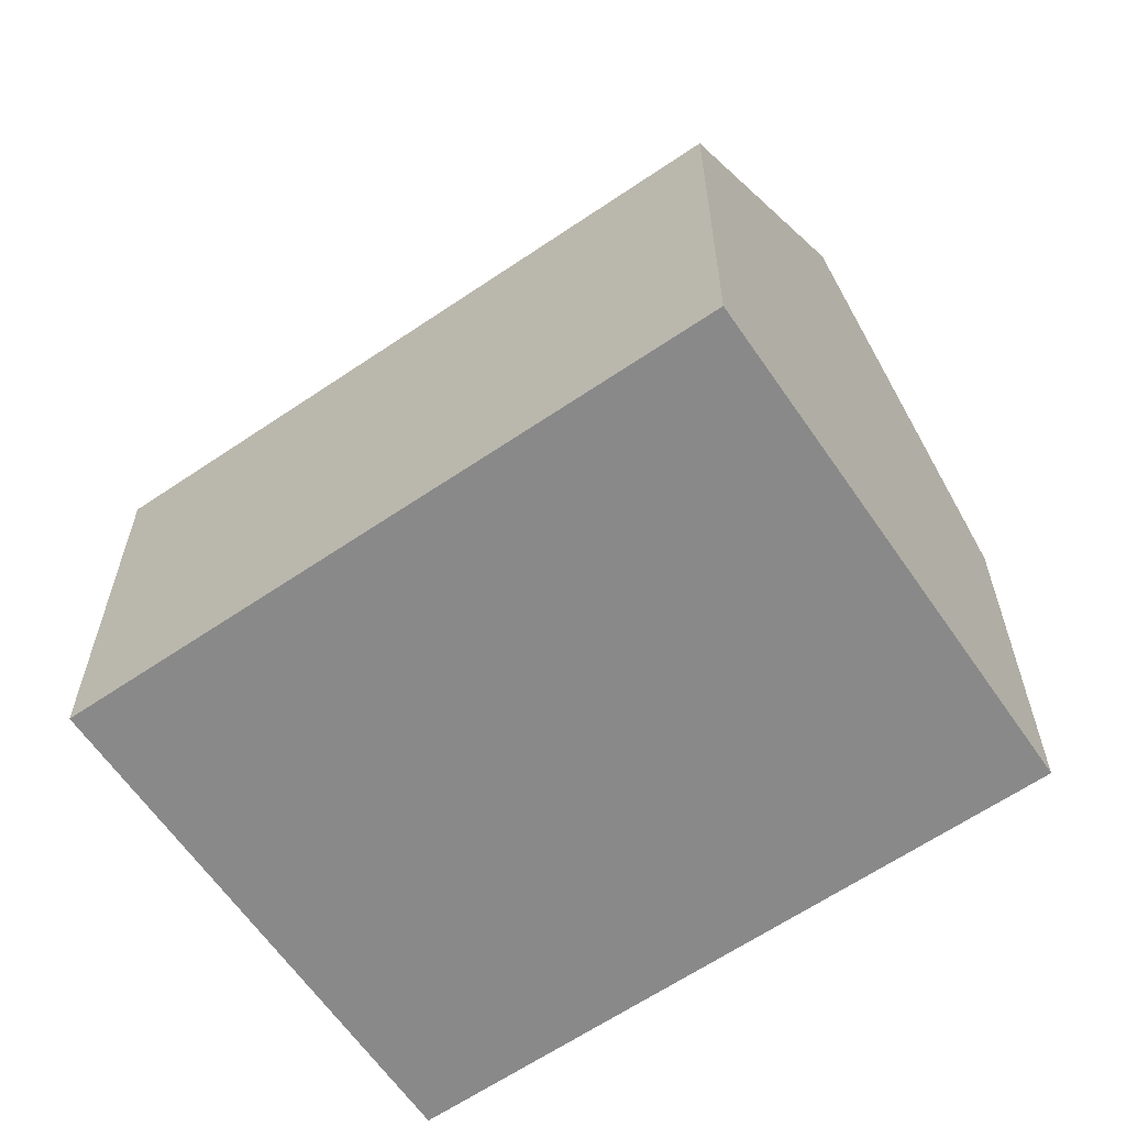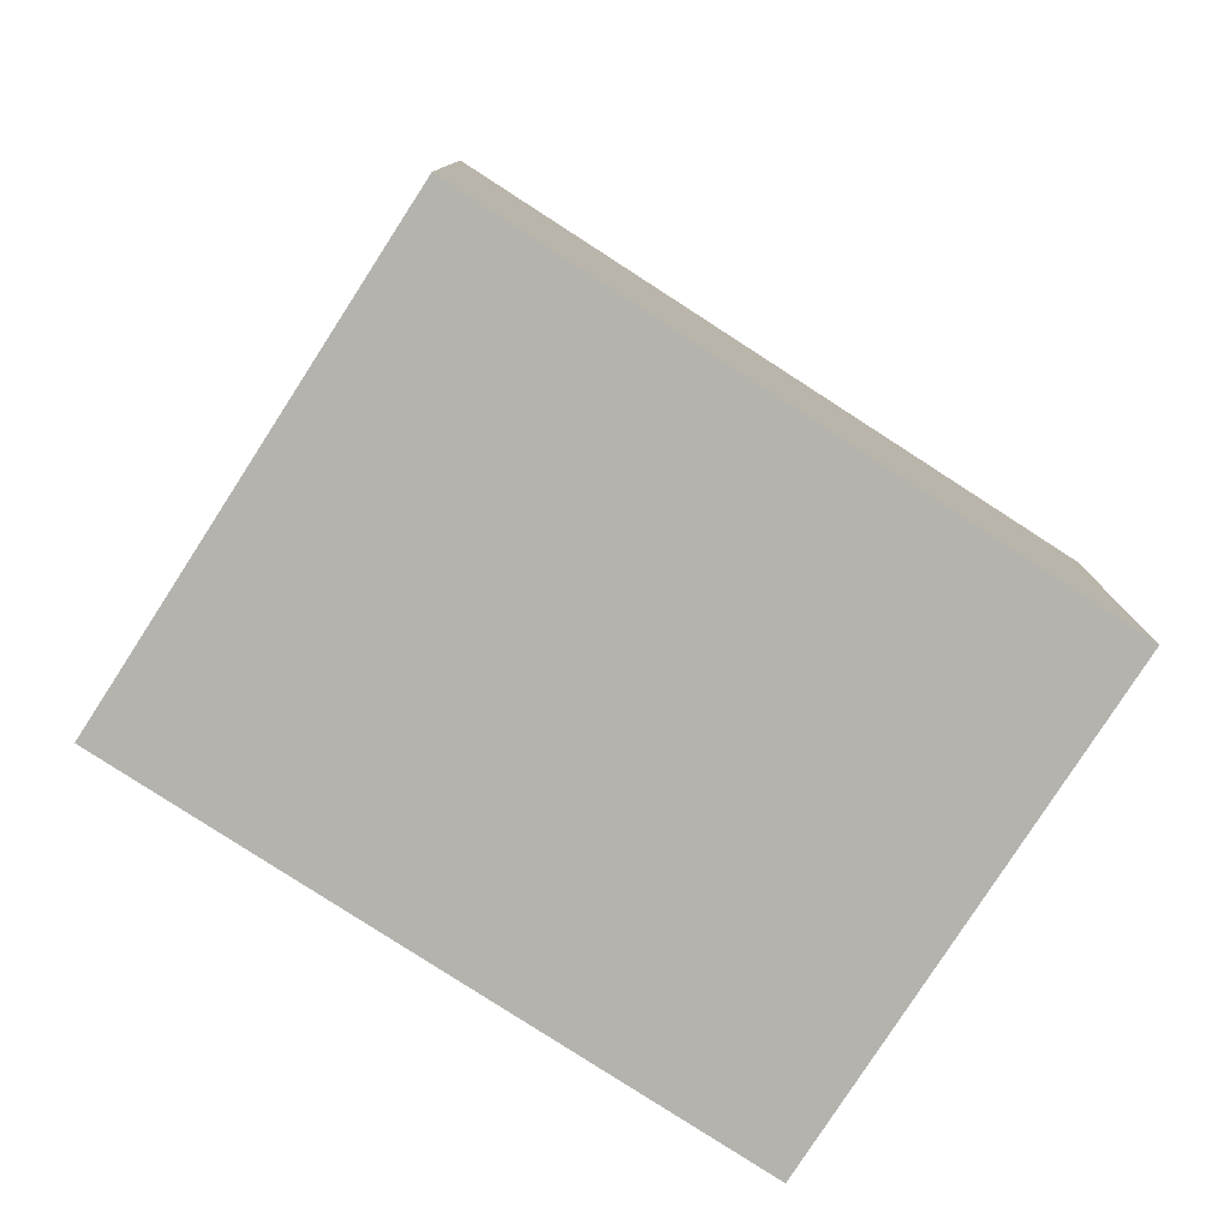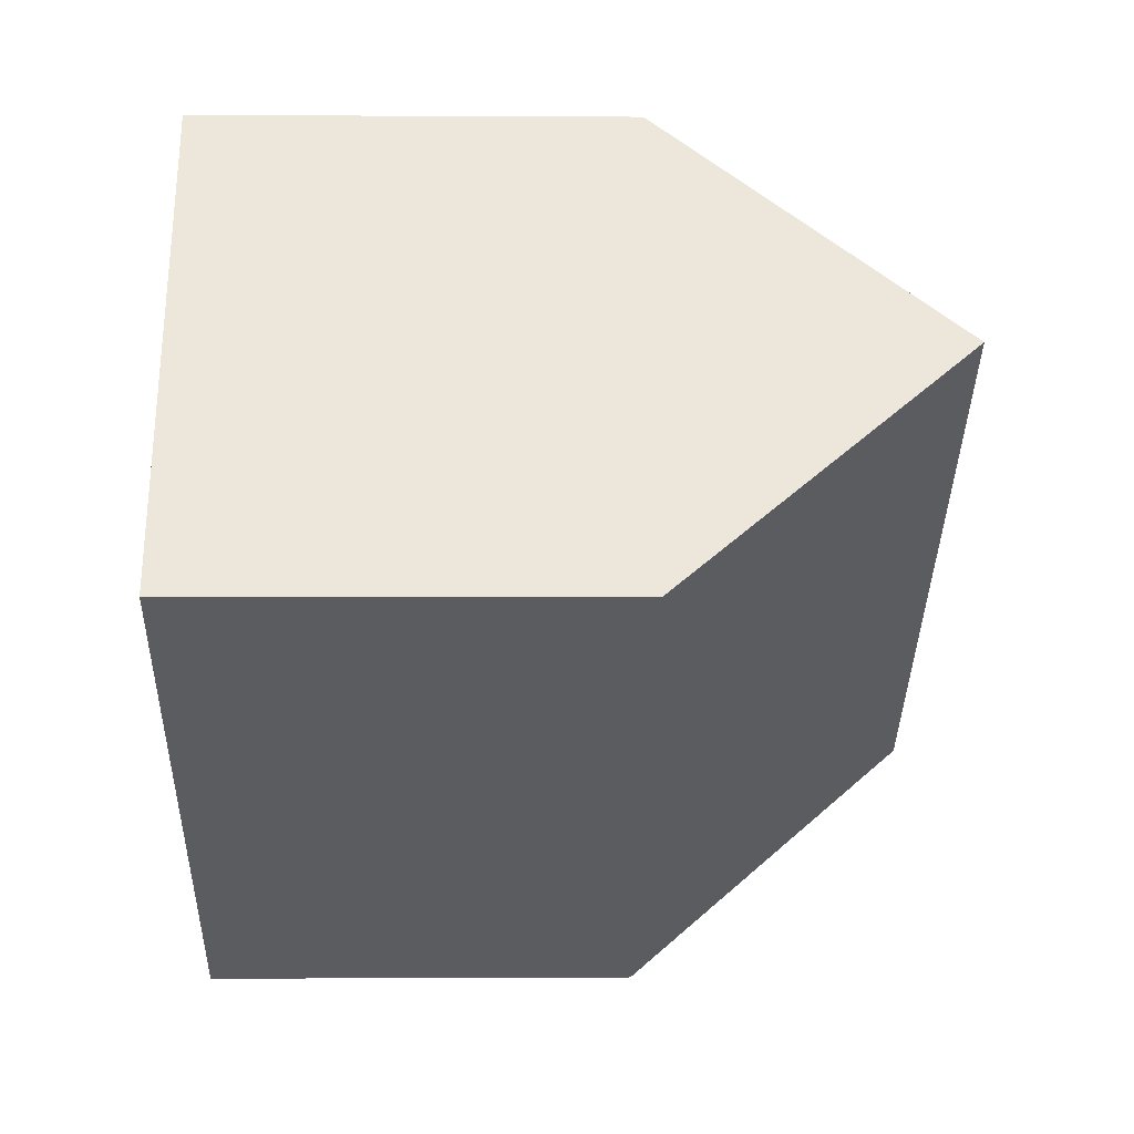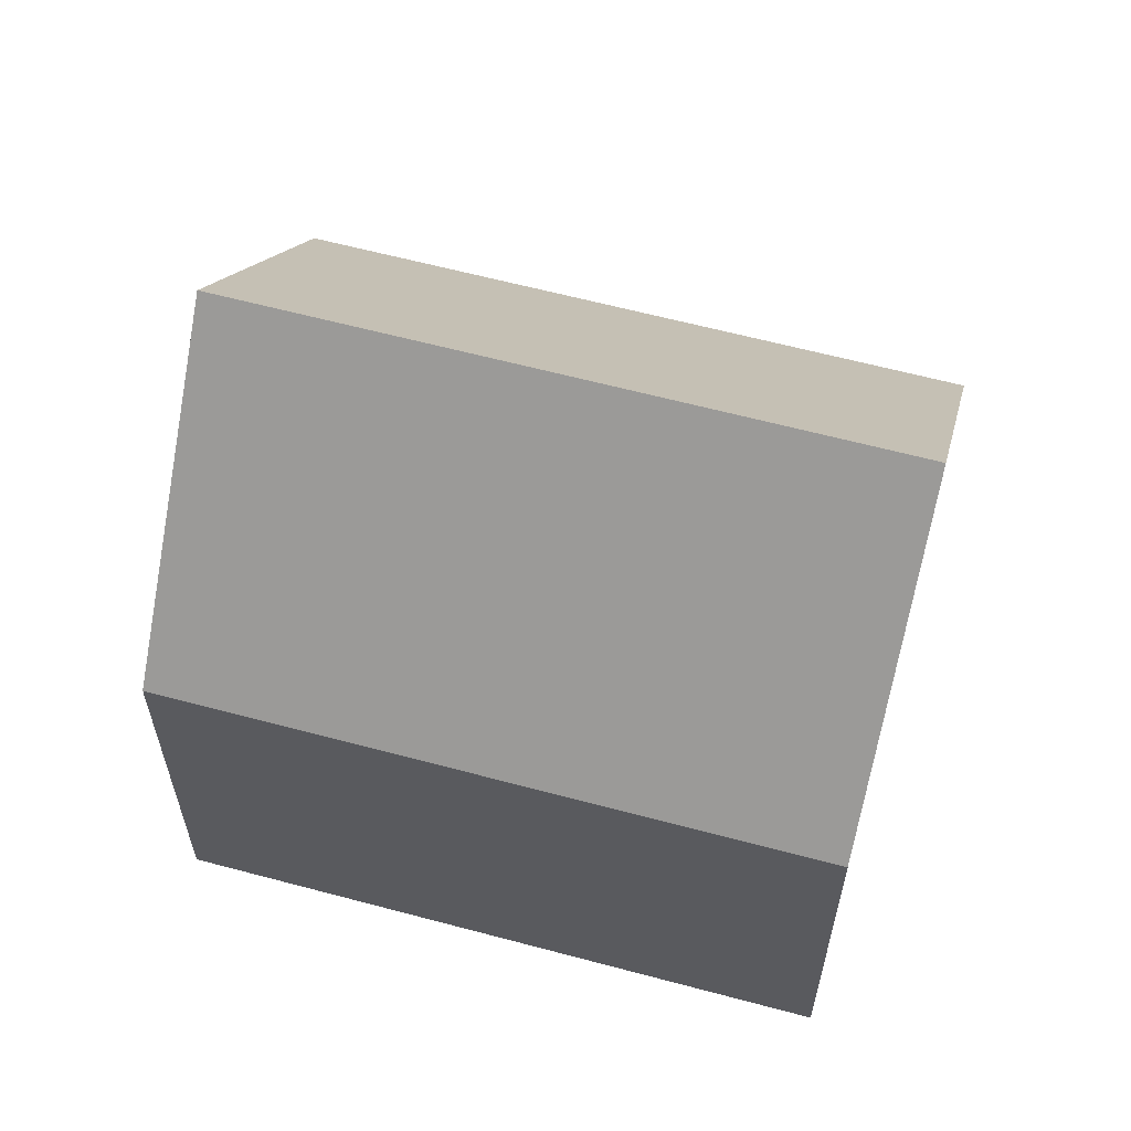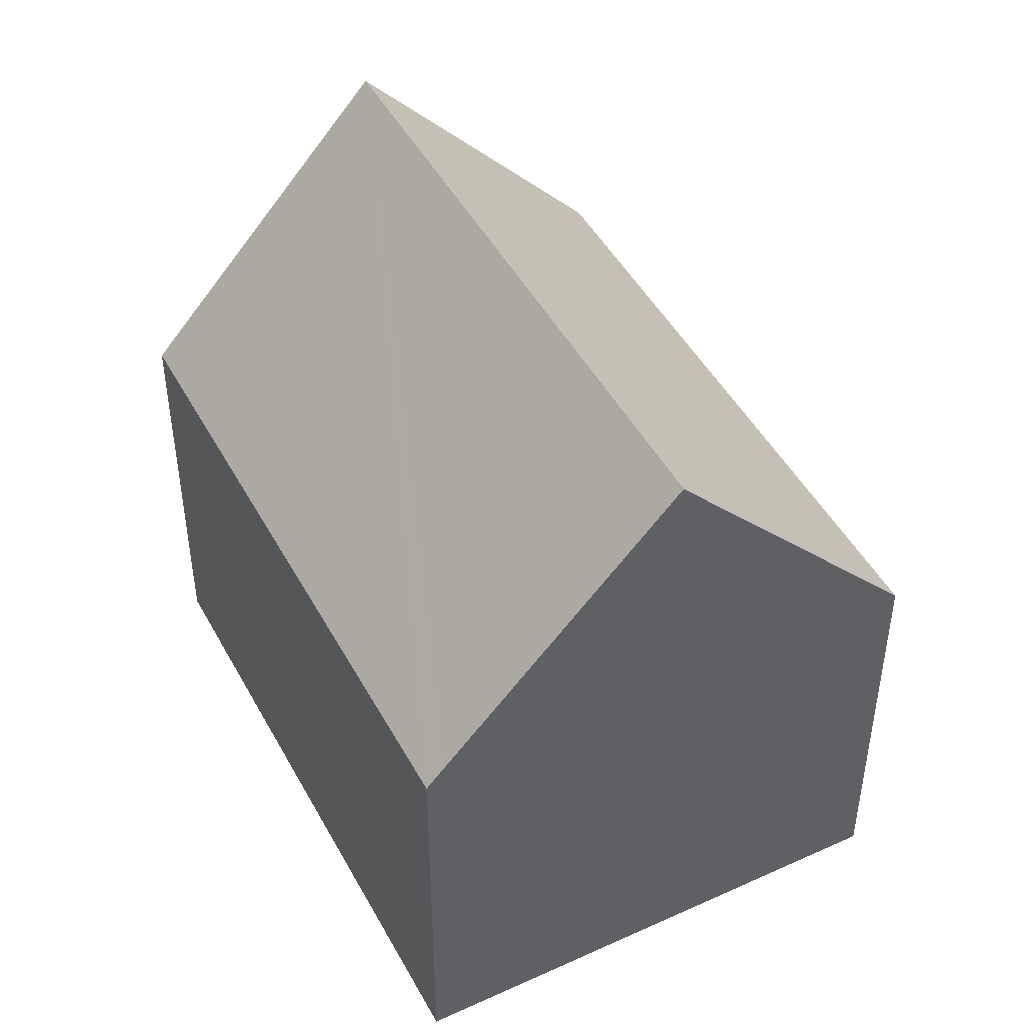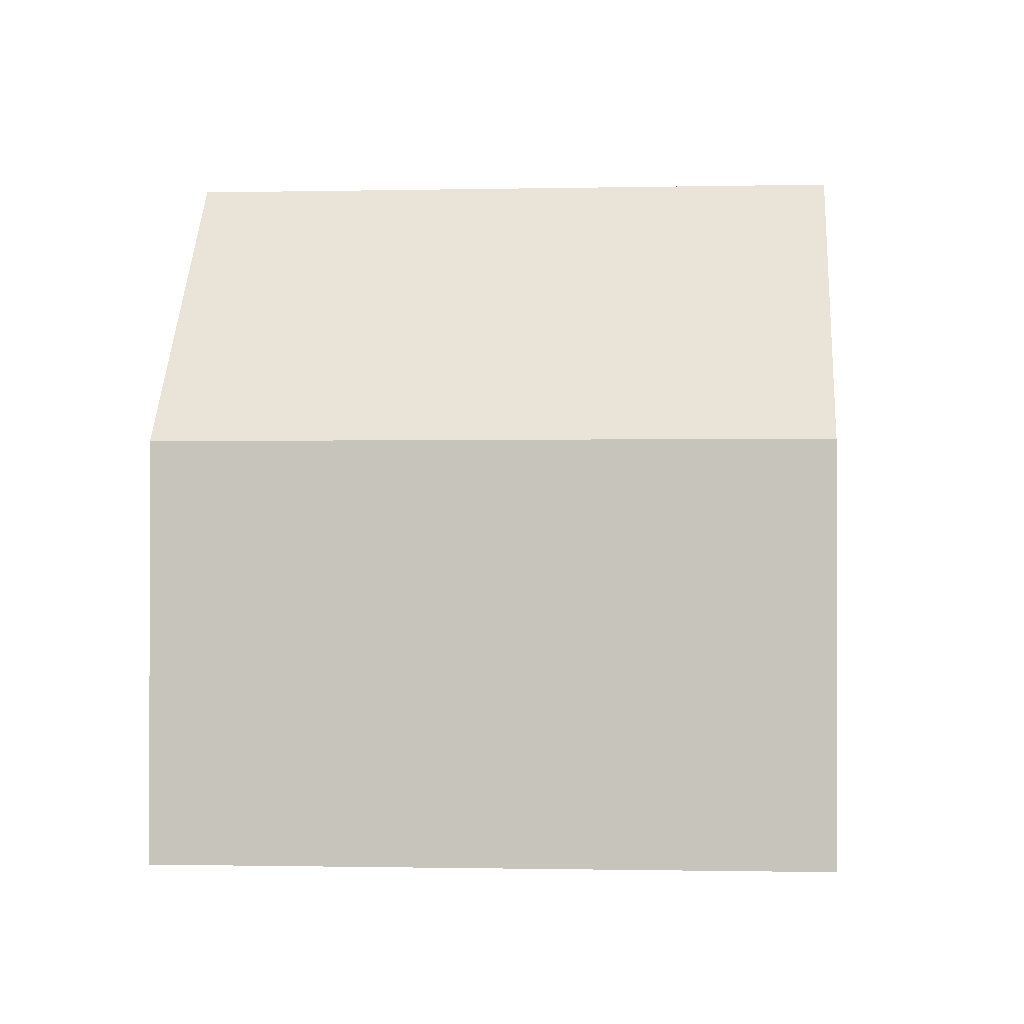
<metadata>
{"format":"obj","ext":"obj","renderer":"f3d","projection":"perspective","resolution":1024,"background":"white","views":[{"elev":-63.2,"azim":-0.2,"up":"+Y"},{"elev":-80.0,"azim":-67.6,"up":"+Y"},{"elev":-0.4,"azim":88.6,"up":"+Z"},{"elev":61.9,"azim":160.5,"up":"+Y"},{"elev":47.1,"azim":-152.1,"up":"+Y"},{"elev":-0.9,"azim":-29.8,"up":"+Y"}]}
</metadata>
<code>
v  16.02 16 3.777
v  6.621 9.999 -9.505
v  3.44 16 -4.938
v  6.879 9.512 -9.876
v  19.44 9.512 -1.179
v  19.19 9.986 -0.817
v  12.61 9.512 8.733
v  0.221 9.929 -0.318
v  0 9.512 5.824e-16
v  12.84 9.944 8.403
v  12.61 -5.347e-16 8.733
v  12.84 -5.145e-16 8.403
v  19.44 7.219e-17 -1.179
v  16.02 -2.313e-16 3.777
v  19.19 5.003e-17 -0.817
v  6.879 6.047e-16 -9.876
v  0.221 1.947e-17 -0.318
v  0 0 0
v  6.621 5.82e-16 -9.505
v  3.44 3.024e-16 -4.938
g defaultobject
f 1 2 3
f 2 1 4
f 4 1 5
f 5 1 6
f 7 8 9
f 8 7 3
f 3 7 10
f 3 10 1
f 10 6 1
f 6 10 7
f 6 7 11
f 6 11 5
f 5 11 12
f 5 12 13
f 13 12 14
f 13 14 15
f 13 4 5
f 4 13 16
f 2 8 3
f 8 2 4
f 8 4 16
f 8 16 9
f 9 16 17
f 9 17 18
f 17 16 19
f 17 19 20
f 18 7 9
f 7 18 11
f 15 16 13
f 16 15 14
f 16 14 12
f 16 12 11
f 16 11 19
f 19 11 20
f 20 11 18
f 20 18 17

</code>
